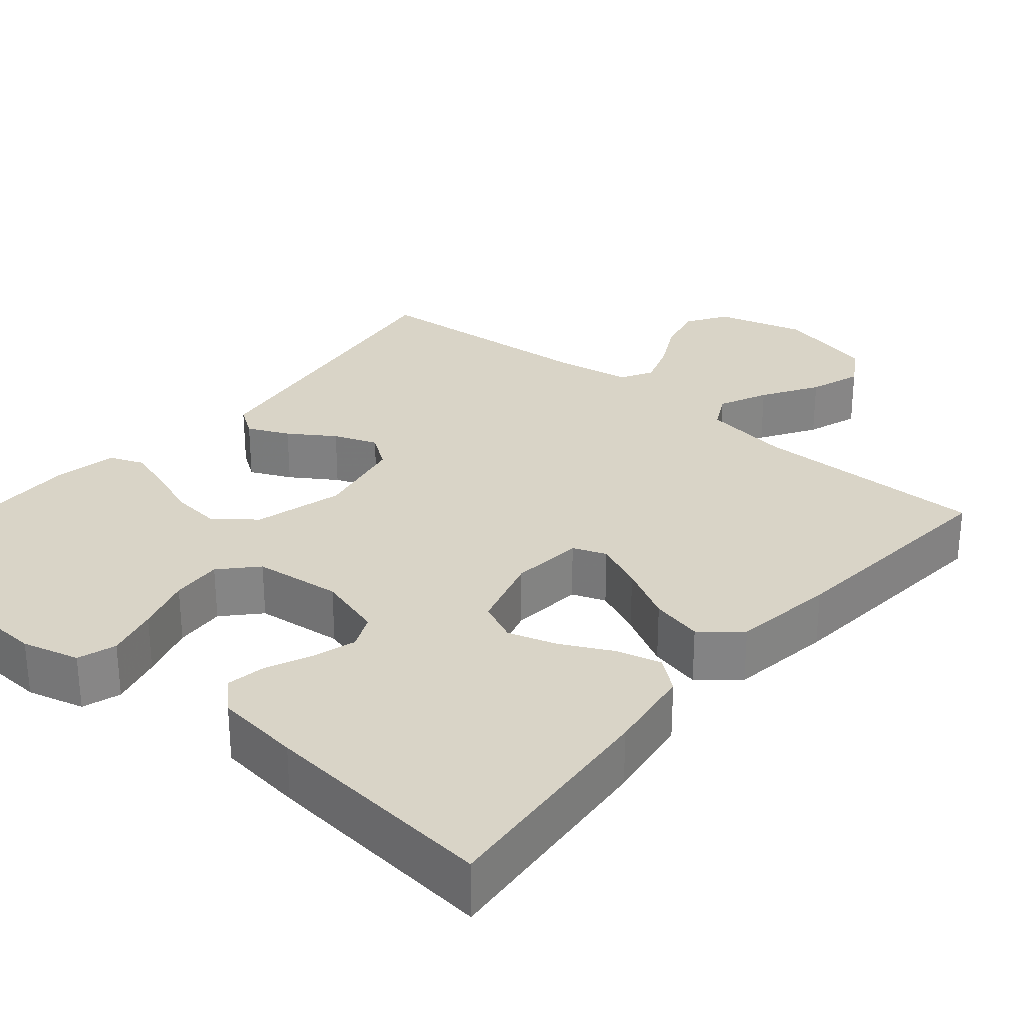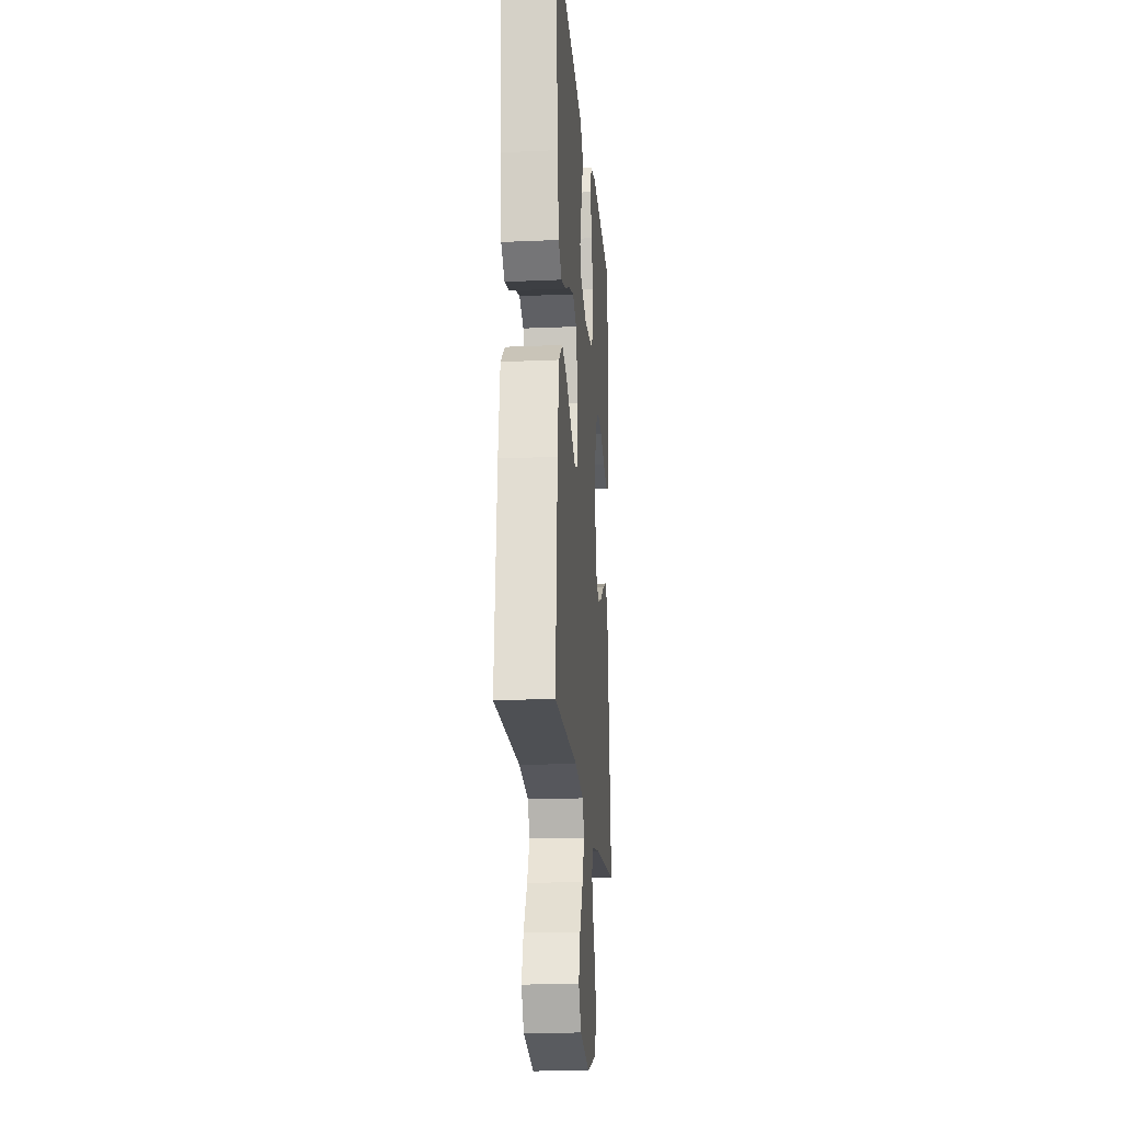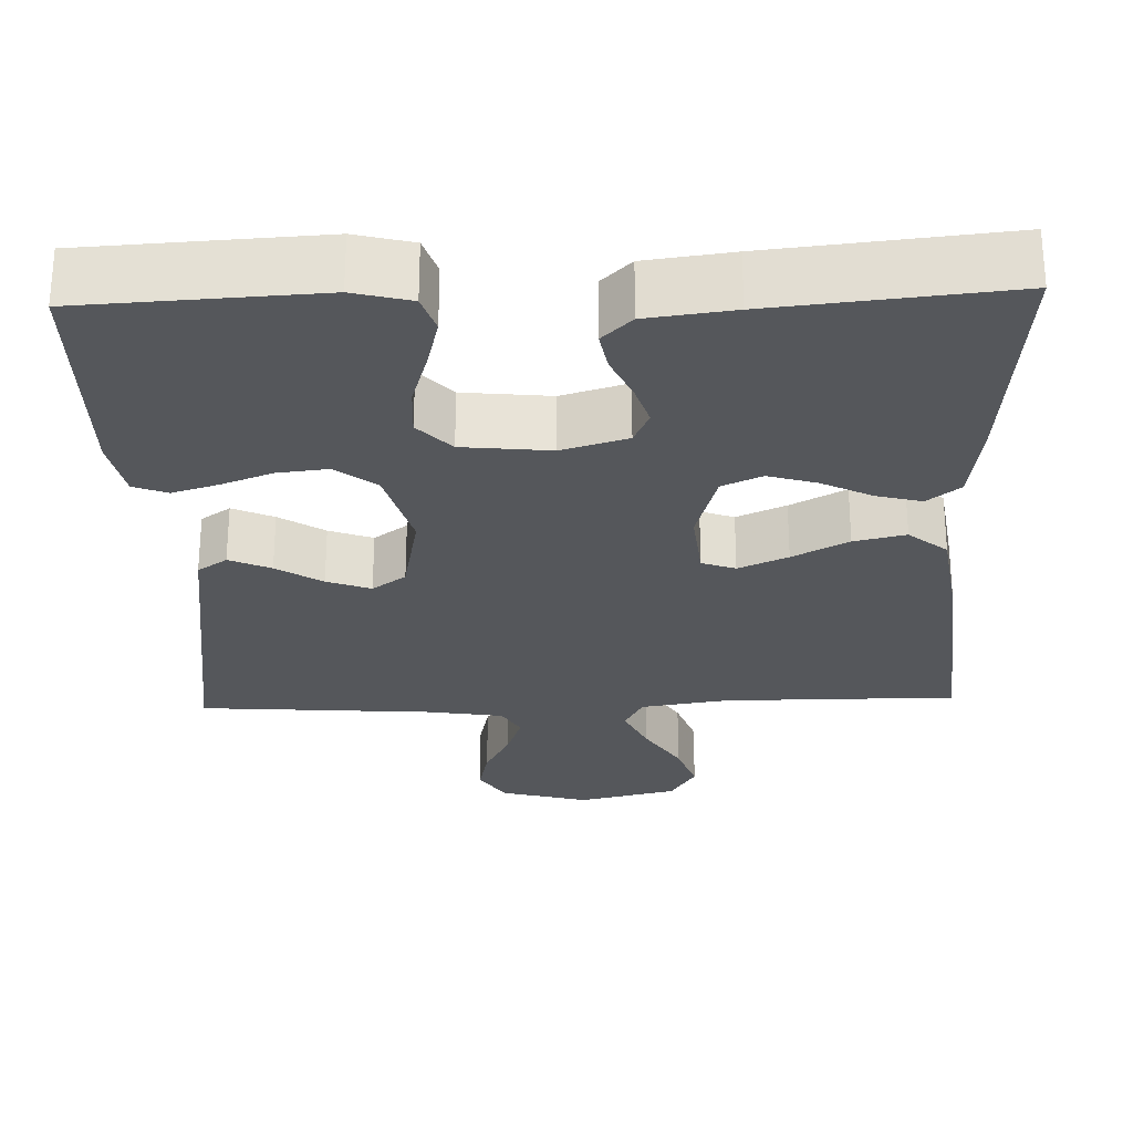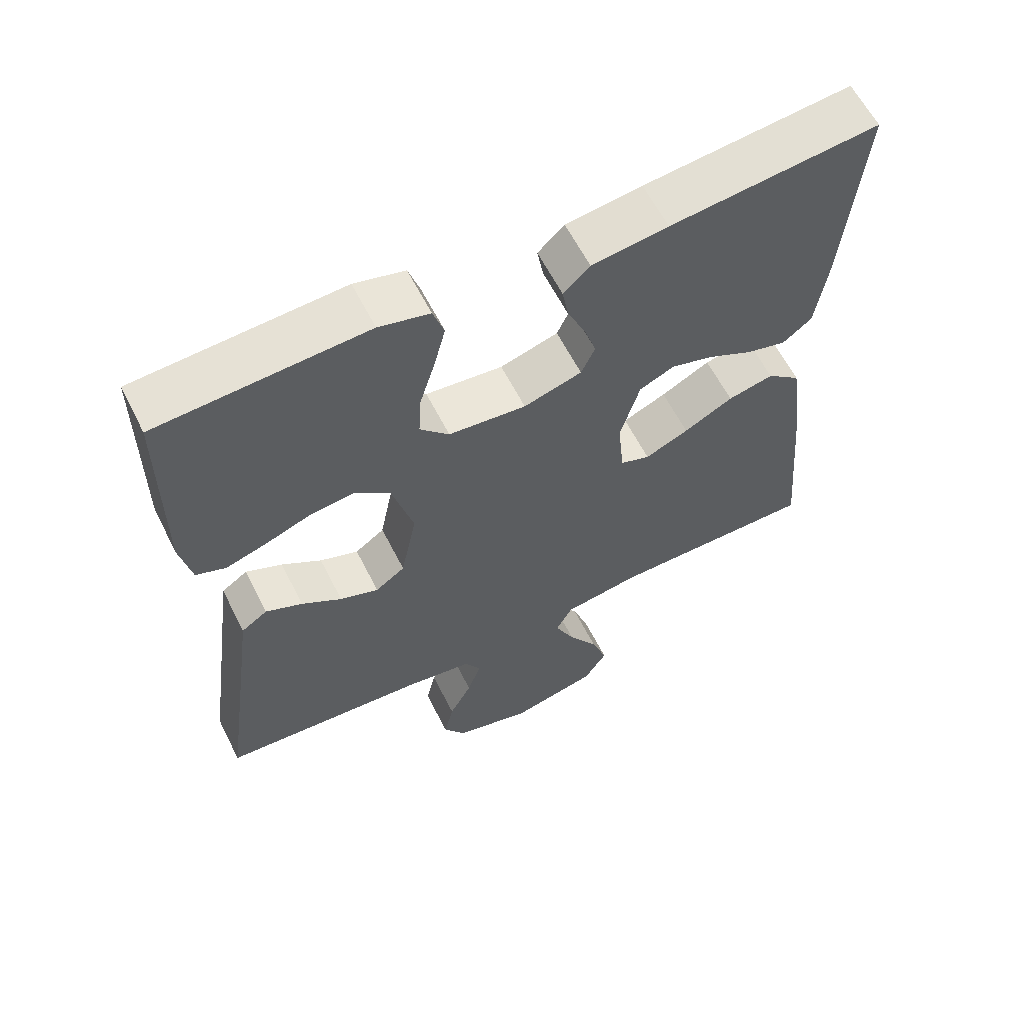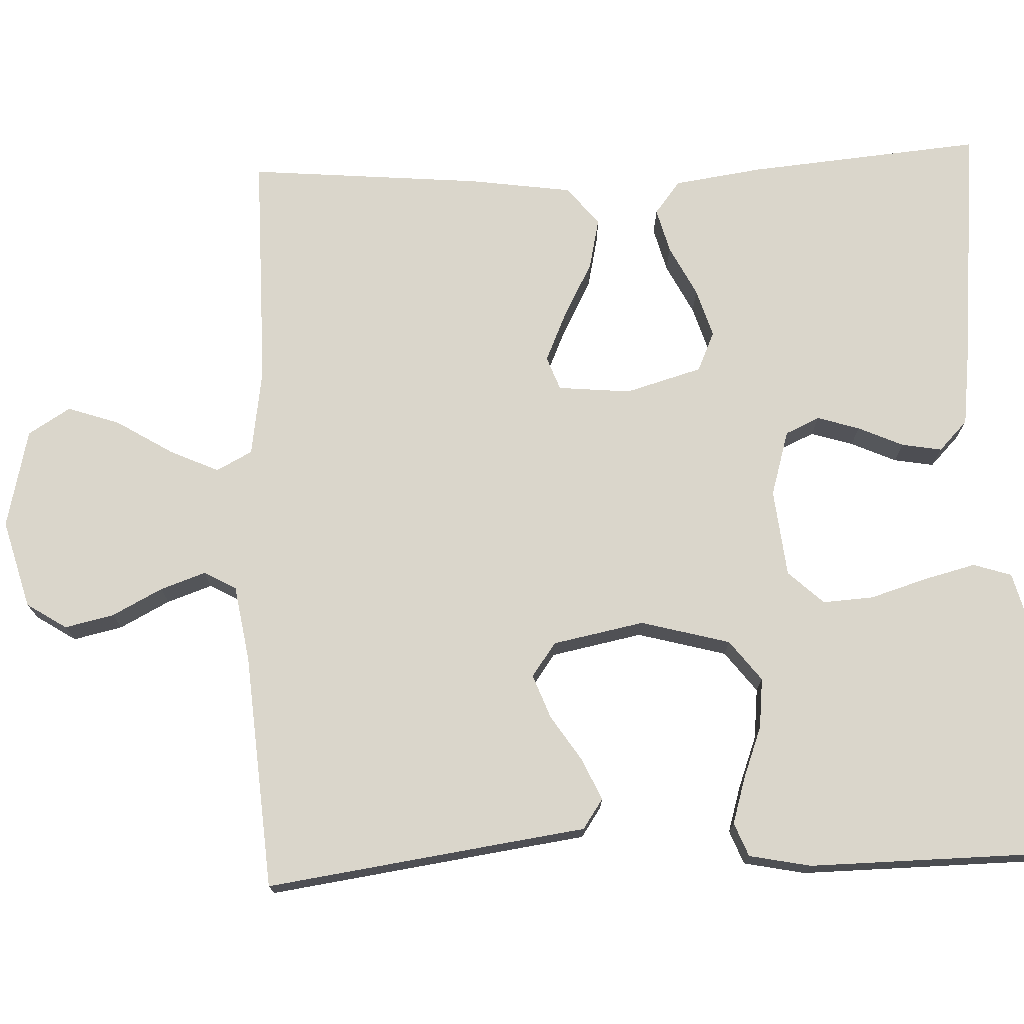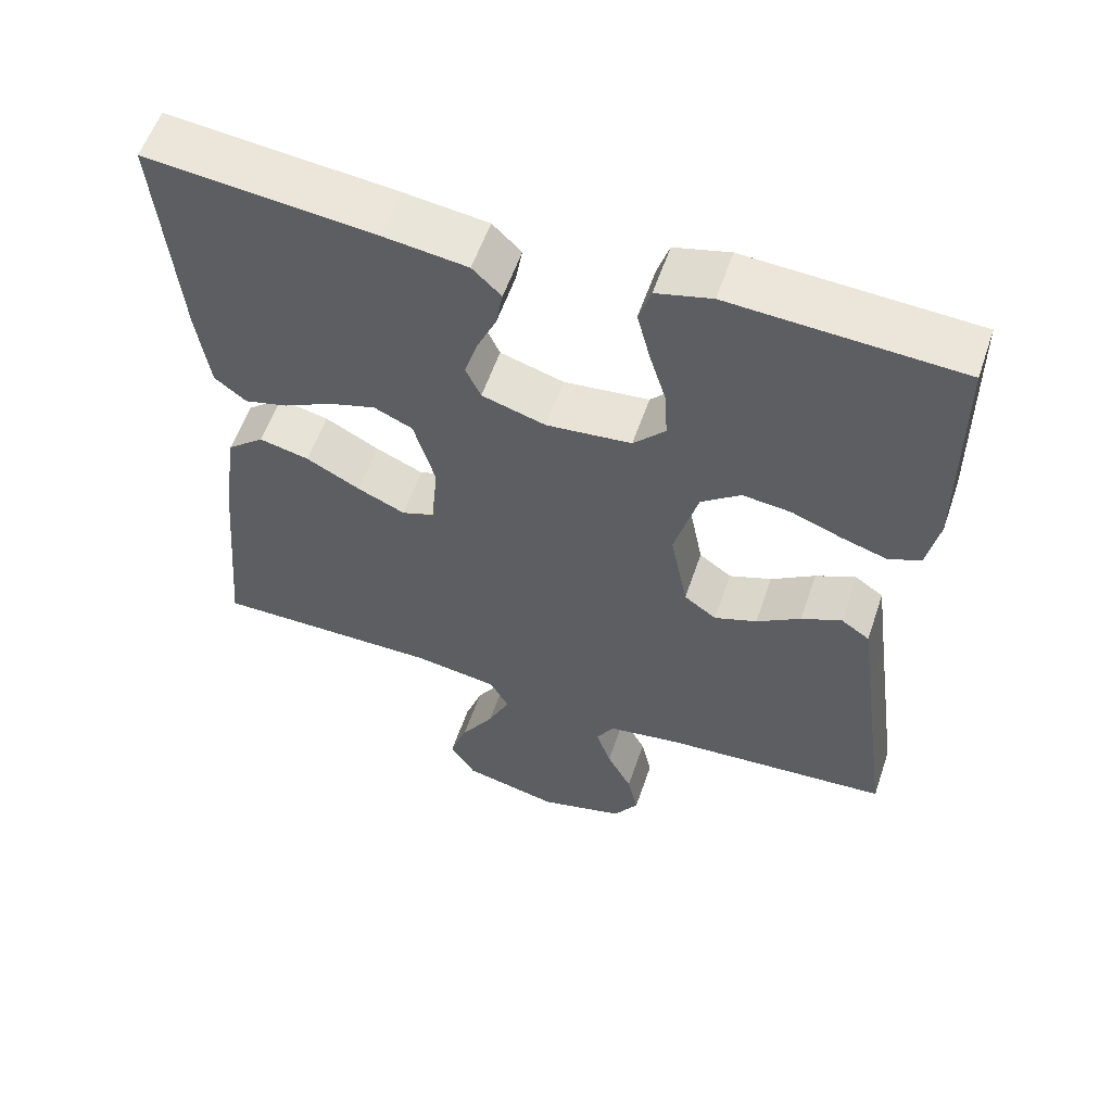
<metadata>
{"format":"obj","ext":"obj","renderer":"f3d","projection":"perspective","resolution":1024,"background":"white","views":[{"elev":28.8,"azim":40.0,"up":"+Y"},{"elev":-18.9,"azim":94.7,"up":"+Z"},{"elev":-26.9,"azim":2.0,"up":"+Y"},{"elev":61.5,"azim":-26.8,"up":"+Z"},{"elev":73.9,"azim":-92.4,"up":"+Y"},{"elev":57.5,"azim":-161.2,"up":"+Z"}]}
</metadata>
<code>
v -0.5 0.07 0.5
v -0.2 0.07 0.516
v -0.127 0.07 0.497
v -0.111 0.07 0.448
v -0.128 0.07 0.381
v -0.15 0.07 0.309
v -0.154 0.07 0.244
v -0.112 0.07 0.199
v 0 0.07 0.187
v 0.084 0.07 0.212
v 0.104 0.07 0.256
v 0.087 0.07 0.31
v 0.061 0.07 0.368
v 0.052 0.07 0.419
v 0.09 0.07 0.456
v 0.2 0.07 0.47
v 0.5 0.07 0.5
v 0.474 0.07 0.2
v 0.458 0.07 0.087
v 0.416 0.07 0.054
v 0.359 0.07 0.069
v 0.294 0.07 0.102
v 0.232 0.07 0.121
v 0.181 0.07 0.098
v 0.153 0.07 0
v 0.162 0.07 -0.093
v 0.205 0.07 -0.109
v 0.268 0.07 -0.081
v 0.339 0.07 -0.043
v 0.405 0.07 -0.028
v 0.454 0.07 -0.069
v 0.473 0.07 -0.2
v 0.5 0.07 -0.5
v 0.2 0.07 -0.499
v 0.088 0.07 -0.516
v 0.064 0.07 -0.562
v 0.093 0.07 -0.625
v 0.137 0.07 -0.696
v 0.16 0.07 -0.763
v 0.127 0.07 -0.817
v 0 0.07 -0.847
v -0.113 0.07 -0.816
v -0.146 0.07 -0.765
v -0.132 0.07 -0.702
v -0.099 0.07 -0.638
v -0.079 0.07 -0.58
v -0.102 0.07 -0.539
v -0.2 0.07 -0.523
v -0.5 0.07 -0.5
v -0.458 0.07 -0.2
v -0.443 0.07 -0.091
v -0.405 0.07 -0.065
v -0.352 0.07 -0.089
v -0.294 0.07 -0.127
v -0.238 0.07 -0.148
v -0.195 0.07 -0.117
v -0.172 0.07 0
v -0.203 0.07 0.114
v -0.255 0.07 0.154
v -0.319 0.07 0.147
v -0.385 0.07 0.122
v -0.444 0.07 0.104
v -0.487 0.07 0.121
v -0.503 0.07 0.2
v -0.5 0 0.5
v -0.2 0 0.516
v -0.127 0 0.497
v -0.111 0 0.448
v -0.128 0 0.381
v -0.15 0 0.309
v -0.154 0 0.244
v -0.112 0 0.199
v 0 0 0.187
v 0.084 0 0.212
v 0.104 0 0.256
v 0.087 0 0.31
v 0.061 0 0.368
v 0.052 0 0.419
v 0.09 0 0.456
v 0.2 0 0.47
v 0.5 0 0.5
v 0.474 0 0.2
v 0.458 0 0.087
v 0.416 0 0.054
v 0.359 0 0.069
v 0.294 0 0.102
v 0.232 0 0.121
v 0.181 0 0.098
v 0.153 0 0
v 0.162 0 -0.093
v 0.205 0 -0.109
v 0.268 0 -0.081
v 0.339 0 -0.043
v 0.405 0 -0.028
v 0.454 0 -0.069
v 0.473 0 -0.2
v 0.5 0 -0.5
v 0.2 0 -0.499
v 0.088 0 -0.516
v 0.064 0 -0.562
v 0.093 0 -0.625
v 0.137 0 -0.696
v 0.16 0 -0.763
v 0.127 0 -0.817
v 0 0 -0.847
v -0.113 0 -0.816
v -0.146 0 -0.765
v -0.132 0 -0.702
v -0.099 0 -0.638
v -0.079 0 -0.58
v -0.102 0 -0.539
v -0.2 0 -0.523
v -0.5 0 -0.5
v -0.458 0 -0.2
v -0.443 0 -0.091
v -0.405 0 -0.065
v -0.352 0 -0.089
v -0.294 0 -0.127
v -0.238 0 -0.148
v -0.195 0 -0.117
v -0.172 0 0
v -0.203 0 0.114
v -0.255 0 0.154
v -0.319 0 0.147
v -0.385 0 0.122
v -0.444 0 0.104
v -0.487 0 0.121
v -0.503 0 0.2
f 60 61 62 63
f 60 63 64 1
f 51 52 53 54
f 50 51 54 55
f 48 49 50 55
f 47 48 55 56
f 42 43 44 45
f 42 45 46
f 41 42 46
f 40 41 46
f 37 38 39 40
f 36 37 40 46
f 35 36 46 47
f 31 32 33 34
f 28 29 30 31
f 27 28 31 34
f 26 27 34 35
f 19 20 21 22
f 19 22 23
f 18 19 23
f 17 18 23
f 16 17 23 24
f 12 13 14 15
f 11 12 15 16
f 3 4 5 6
f 1 2 3 6
f 59 60 1 6
f 58 59 6 7
f 57 58 7 8
f 56 57 8 9
f 47 56 9 10
f 25 26 35 47
f 25 47 10 11
f 11 16 24 25
f 127 126 125 124
f 65 128 127 124
f 118 117 116 115
f 119 118 115 114
f 119 114 113 112
f 120 119 112 111
f 109 108 107 106
f 110 109 106
f 110 106 105
f 110 105 104
f 104 103 102 101
f 110 104 101 100
f 111 110 100 99
f 98 97 96 95
f 95 94 93 92
f 98 95 92 91
f 99 98 91 90
f 86 85 84 83
f 87 86 83
f 87 83 82
f 87 82 81
f 88 87 81 80
f 79 78 77 76
f 80 79 76 75
f 70 69 68 67
f 70 67 66 65
f 70 65 124 123
f 71 70 123 122
f 72 71 122 121
f 73 72 121 120
f 74 73 120 111
f 111 99 90 89
f 75 74 111 89
f 89 88 80 75
f 1 65 66 2
f 2 66 67 3
f 3 67 68 4
f 4 68 69 5
f 5 69 70 6
f 6 70 71 7
f 7 71 72 8
f 8 72 73 9
f 9 73 74 10
f 10 74 75 11
f 11 75 76 12
f 12 76 77 13
f 13 77 78 14
f 14 78 79 15
f 15 79 80 16
f 16 80 81 17
f 17 81 82 18
f 18 82 83 19
f 19 83 84 20
f 20 84 85 21
f 21 85 86 22
f 22 86 87 23
f 23 87 88 24
f 24 88 89 25
f 25 89 90 26
f 26 90 91 27
f 27 91 92 28
f 28 92 93 29
f 29 93 94 30
f 30 94 95 31
f 31 95 96 32
f 32 96 97 33
f 33 97 98 34
f 34 98 99 35
f 35 99 100 36
f 36 100 101 37
f 37 101 102 38
f 38 102 103 39
f 39 103 104 40
f 40 104 105 41
f 41 105 106 42
f 42 106 107 43
f 43 107 108 44
f 44 108 109 45
f 45 109 110 46
f 46 110 111 47
f 47 111 112 48
f 48 112 113 49
f 49 113 114 50
f 50 114 115 51
f 51 115 116 52
f 52 116 117 53
f 53 117 118 54
f 54 118 119 55
f 55 119 120 56
f 56 120 121 57
f 57 121 122 58
f 58 122 123 59
f 59 123 124 60
f 60 124 125 61
f 61 125 126 62
f 62 126 127 63
f 63 127 128 64
f 64 128 65 1

</code>
